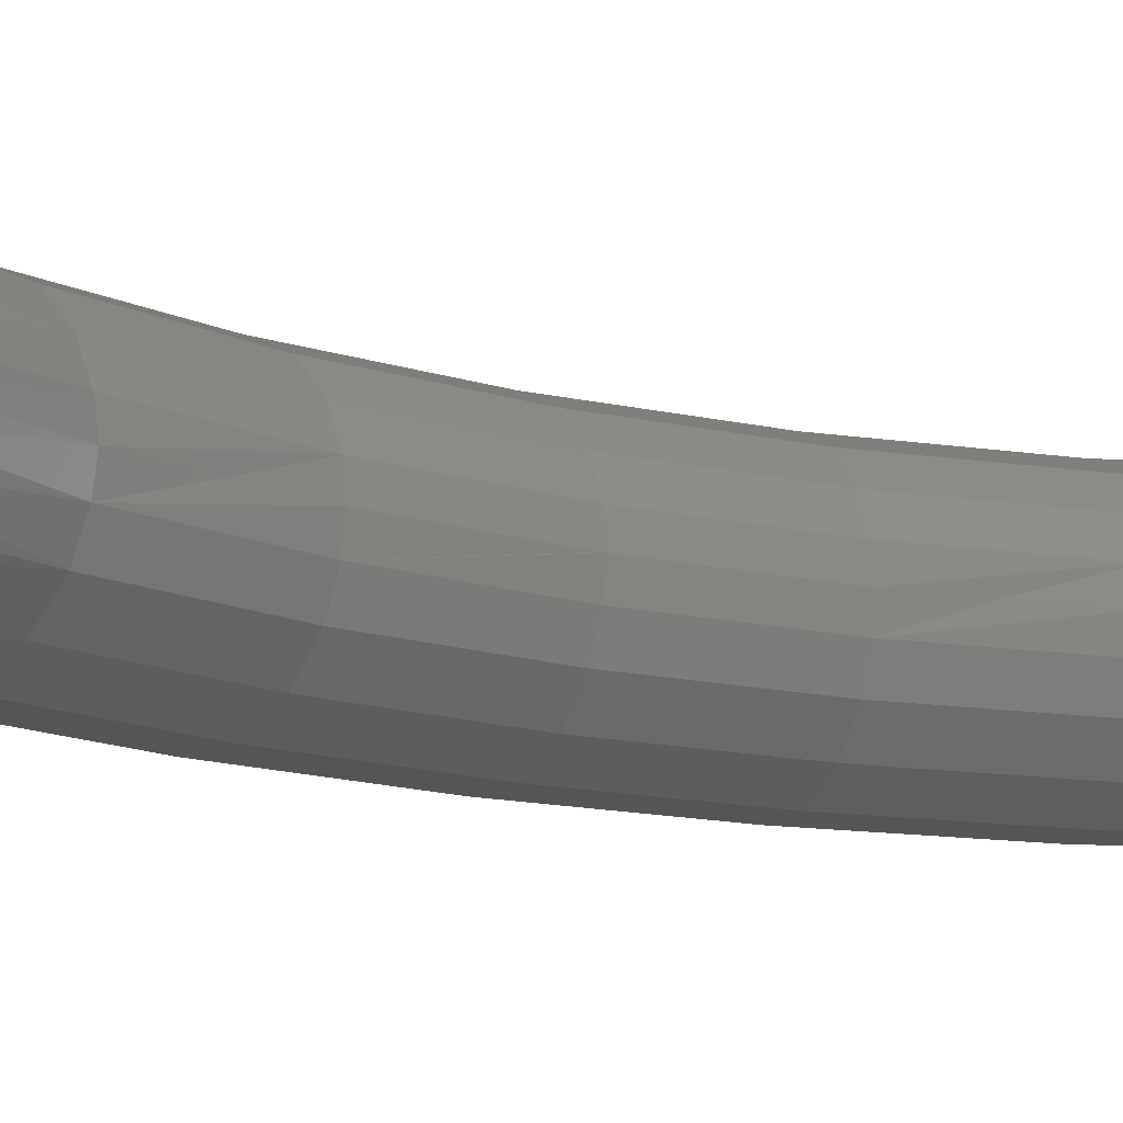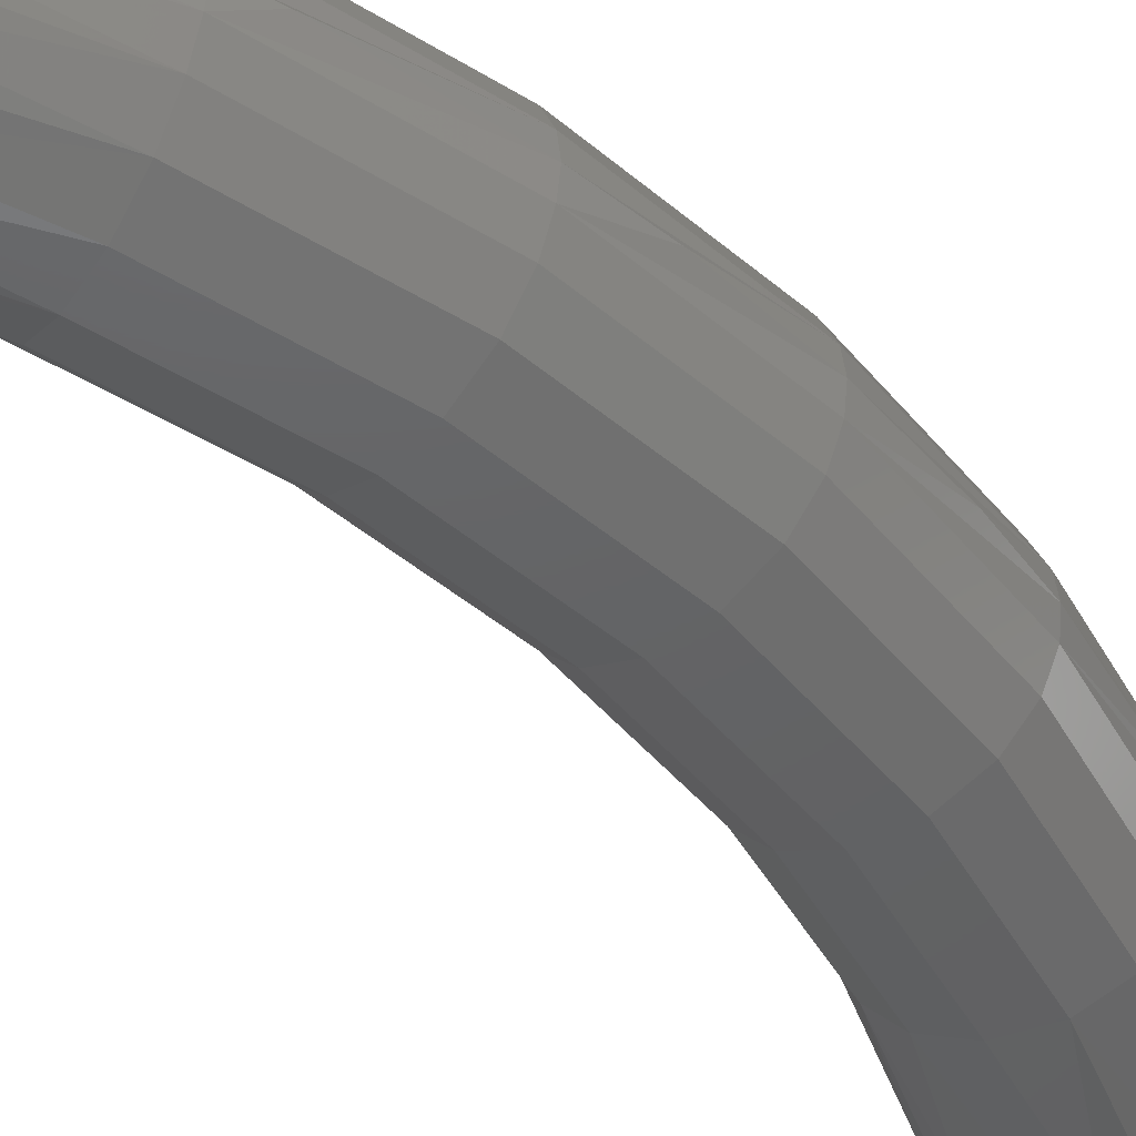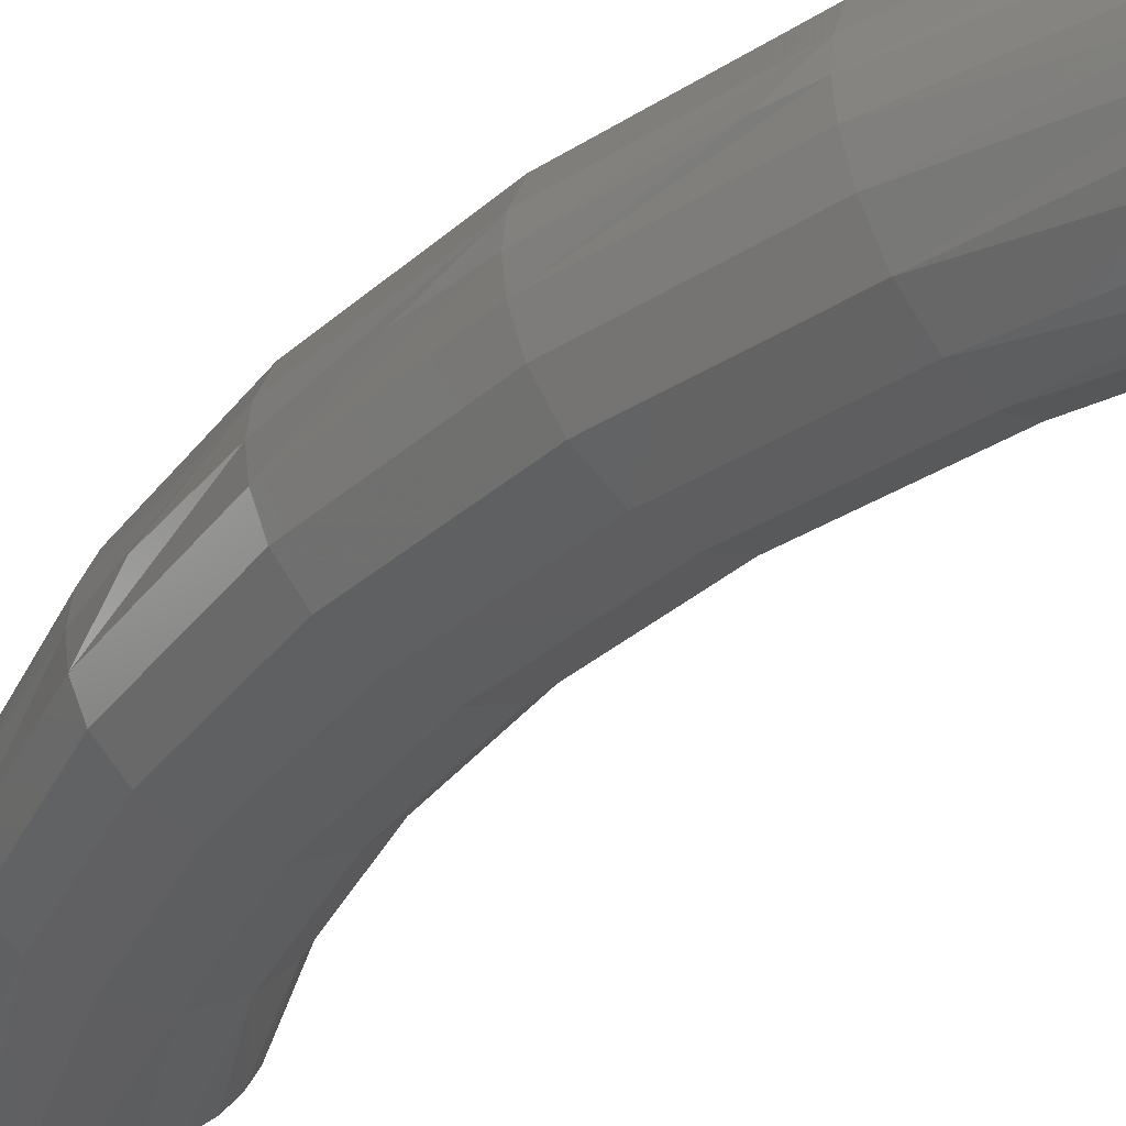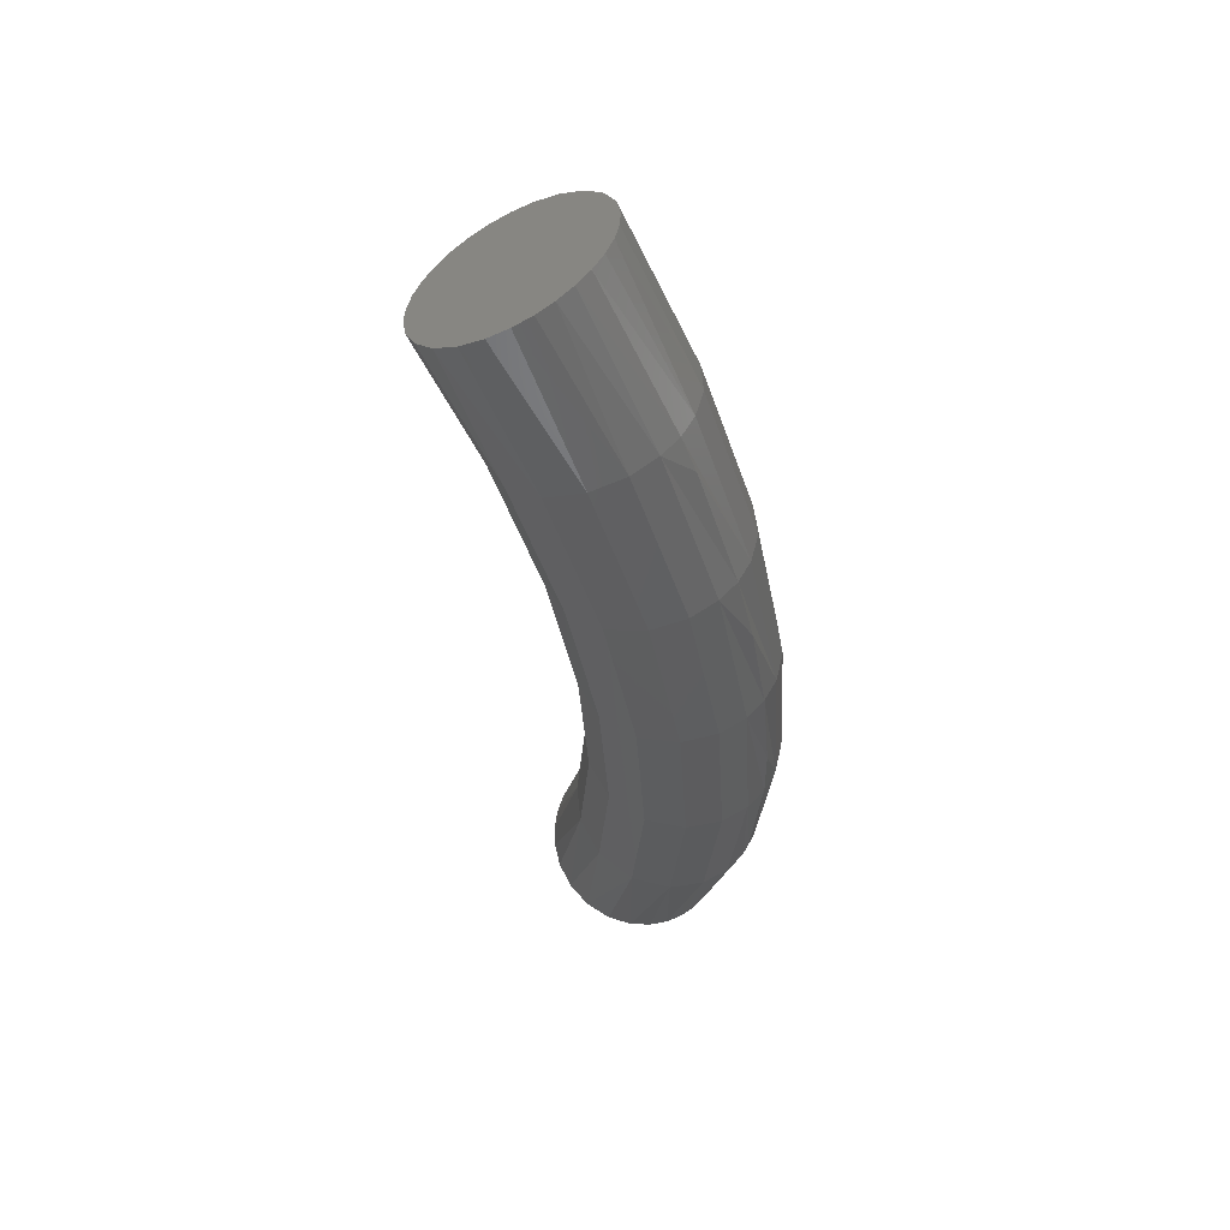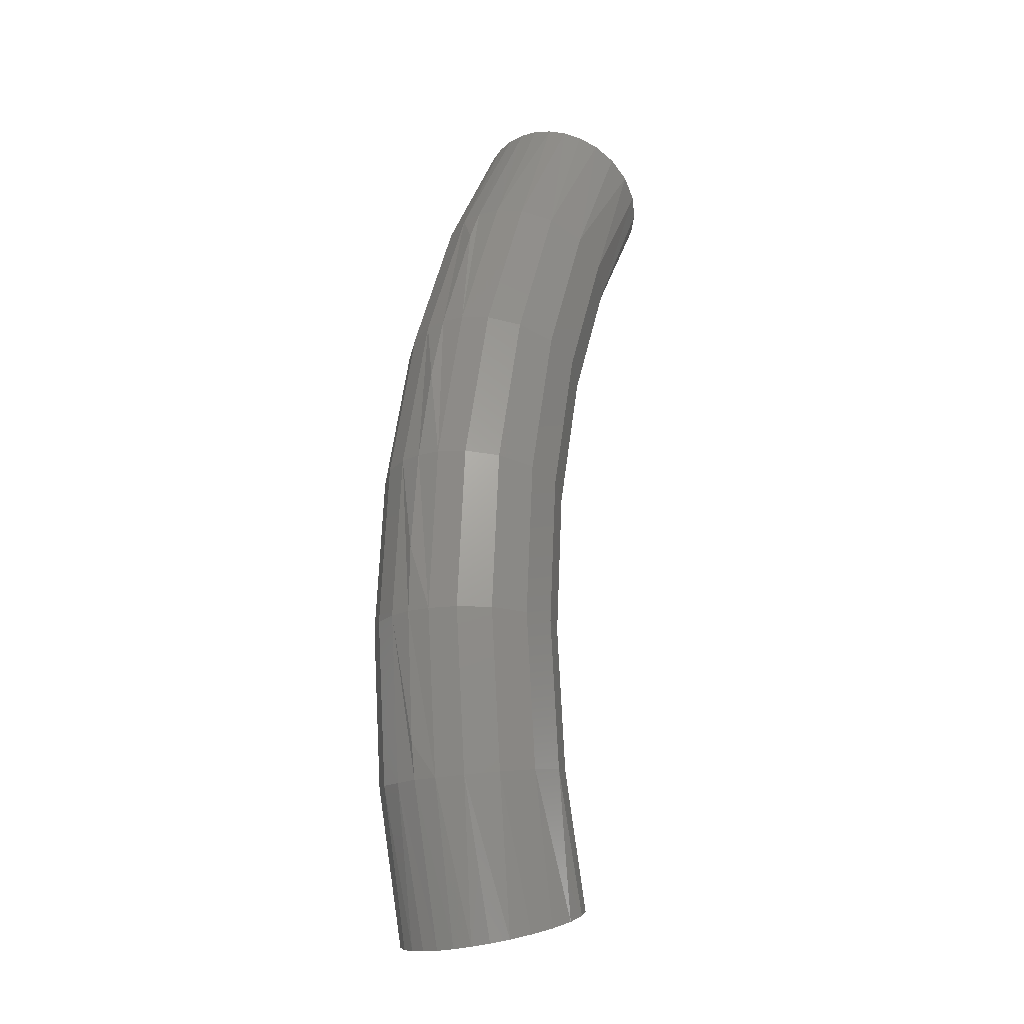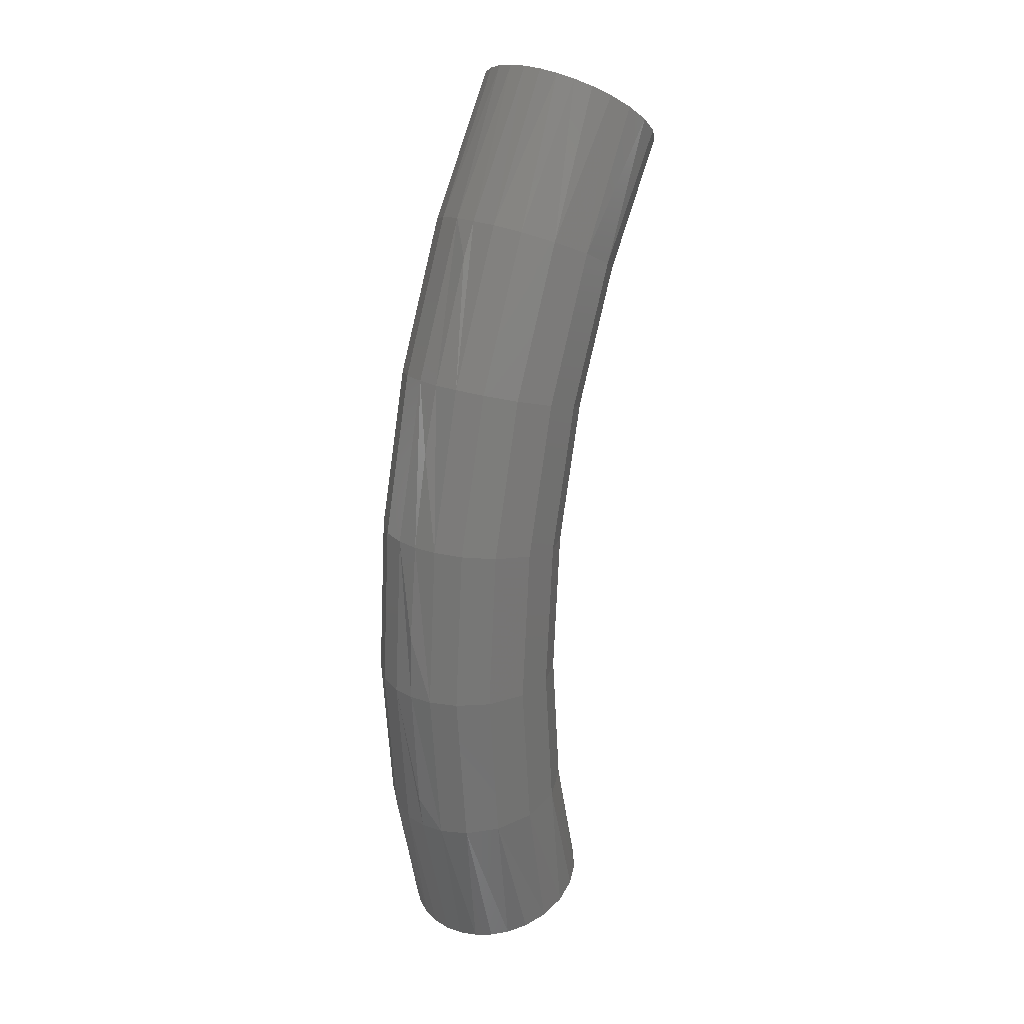
<metadata>
{"format":"stl","ext":"stl","renderer":"f3d","projection":"perspective","resolution":1024,"background":"white","views":[{"elev":-13.4,"azim":65.5,"up":"+Y"},{"elev":-45.1,"azim":-130.4,"up":"+Y"},{"elev":-35.2,"azim":-28.1,"up":"+Y"},{"elev":59.9,"azim":-143.8,"up":"+Z"},{"elev":-19.0,"azim":-54.0,"up":"+Z"},{"elev":23.5,"azim":-52.6,"up":"+Z"}]}
</metadata>
<code>
# stl→obj: 153 verts, 302 faces
v -33.07 -14.18 1206
v -37.59 3.895 1209
v -37.9 -2.929e-09 1209
v -55.66 -1.056e-14 1180
v -37.6 -3.866 1209
v -55.06 -4.923 1179
v -30.12 -17.03 1204
v -36.66 7.649 1209
v -55.06 4.923 1179
v -26.21 -19.16 1201
v -35.15 11.1 1208
v -52.91 10.57 1178
v -21.59 -20 1198
v -33 14.27 1206
v -16.97 -19.21 1195
v -30.01 17.1 1204
v -48.45 16 1176
v -26.08 19.21 1201
v -10.04 -14.27 1190
v -21.45 20 1198
v -41.63 19.51 1173
v -13.03 -17.1 1192
v -7.894 -11.1 1188
v -16.83 19.16 1195
v -33.76 19.51 1169
v -6.384 -7.649 1187
v -12.93 17.03 1192
v -5.453 -3.895 1187
v -9.971 14.18 1190
v -26.94 16 1165
v -5.448 3.866 1187
v -7.853 11.03 1188
v -5.139 2.812e-09 1187
v -6.366 7.595 1187
v -22.47 10.57 1163
v -20.32 4.923 1162
v -19.87 -1.508e-13 1162
v -20.32 -4.923 1162
v -22.47 -10.57 1163
v -26.94 -16 1165
v -33.76 -19.51 1169
v -41.63 -19.51 1173
v -48.45 -16 1176
v -35.19 -11.03 1208
v -36.68 -7.595 1209
v -52.91 -10.57 1178
v -67.88 -3.892 1007
v -76.45 -7.618e-15 1040
v -68.24 1.298e-13 1006
v -75.82 4.923 1040
v -65.06 -11.08 1008
v -62.58 -14.23 1008
v -67.88 3.886 1007
v -75.82 -4.923 1040
v -77.56 -7.578e-15 1048
v -78.88 4.923 1076
v -66.8 -7.637 1007
v -73.45 -10.57 1041
v -78.88 -4.923 1076
v -79.49 -7.601e-15 1076
v -68.53 -16 1041
v -76.47 -10.57 1076
v -54.6 -19.18 1011
v -61.02 -19.51 1043
v -71.49 -16 1076
v -59.15 -17.06 1009
v -49.24 -20 1013
v -52.36 -19.51 1044
v -63.88 -19.51 1076
v -39.31 -17.07 1016
v -44.85 -16 1045
v -55.1 -19.51 1076
v -43.87 -19.19 1014
v -33.38 -11.07 1018
v -39.94 -10.57 1046
v -47.49 -16 1076
v -35.86 -14.23 1017
v -31.64 -7.625 1018
v -37.57 -4.923 1046
v -42.51 -10.57 1076
v -30.2 -1.392e-14 1019
v -36.99 -1.505e-13 1047
v -40.11 -4.923 1076
v -30.56 -3.886 1019
v -30.56 3.892 1019
v -38.87 -1.506e-13 1062
v -37.57 4.923 1046
v -35.86 14.23 1017
v -33.39 11.08 1018
v -39.3 17.06 1016
v -43.84 19.18 1014
v -49.21 20 1013
v -54.57 19.19 1011
v -59.13 17.07 1009
v -65.06 11.07 1008
v -62.59 14.23 1008
v -66.81 7.625 1007
v -79.16 -7.723e-15 1090
v -76.38 4.923 1111
v -76.38 -4.923 1111
v -76.99 -8.057e-15 1111
v -74 -10.57 1111
v -69.07 -16 1110
v -61.55 -19.51 1109
v -52.86 -19.51 1108
v -45.33 -16 1107
v -40.41 -10.57 1106
v -39.49 -1.506e-13 1076
v -38.03 -4.923 1106
v -37.42 -1.504e-13 1106
v -40.11 4.923 1076
v -72.97 -8.56e-15 1132
v -68.31 4.923 1146
v -68.31 -4.923 1146
v -68.92 -9.036e-15 1146
v -66.02 -10.57 1146
v -61.26 -16 1144
v -54 -19.51 1142
v -45.63 -19.51 1139
v -38.37 -16 1137
v -33.62 -10.57 1135
v -31.33 -4.923 1135
v -37.36 -1.504e-13 1106
v -38.03 4.923 1106
v -59.08 -1.017e-14 1172
v -30.76 -1.503e-13 1135
v -25.89 -1.505e-13 1148
v -31.33 4.923 1135
v -31.64 7.637 1018
v -39.94 10.57 1046
v -44.85 16 1045
v -42.51 10.57 1076
v -52.36 19.51 1044
v -47.49 16 1076
v -61.02 19.51 1043
v -55.1 19.51 1076
v -68.53 16 1041
v -63.88 19.51 1076
v -73.45 10.57 1041
v -71.49 16 1076
v -76.47 10.57 1076
v -66.02 10.57 1146
v -61.26 16 1144
v -54 19.51 1142
v -45.63 19.51 1139
v -38.37 16 1137
v -33.62 10.57 1135
v -74 10.57 1111
v -69.07 16 1110
v -61.55 19.51 1109
v -52.86 19.51 1108
v -45.33 16 1107
v -40.41 10.57 1106
f 1 2 3
f 4 3 2
f 5 1 3
f 6 5 3
f 6 3 4
f 7 8 2
f 9 2 8
f 1 7 2
f 9 4 2
f 10 11 8
f 12 8 11
f 7 10 8
f 12 9 8
f 13 14 11
f 12 11 14
f 10 13 11
f 15 16 14
f 17 14 16
f 13 15 14
f 17 12 14
f 15 18 16
f 17 16 18
f 19 20 18
f 21 18 20
f 22 19 18
f 15 22 18
f 21 17 18
f 23 24 20
f 25 20 24
f 19 23 20
f 25 21 20
f 26 27 24
f 25 24 27
f 23 26 24
f 28 29 27
f 30 27 29
f 26 28 27
f 30 25 27
f 31 32 29
f 30 29 32
f 33 31 29
f 28 33 29
f 31 34 32
f 35 32 34
f 35 30 32
f 36 34 31
f 36 35 34
f 36 31 33
f 37 33 28
f 36 33 37
f 38 28 26
f 37 28 38
f 39 26 23
f 38 26 39
f 39 23 19
f 40 19 22
f 39 19 40
f 40 22 15
f 41 15 13
f 40 15 41
f 42 13 10
f 41 13 42
f 42 10 7
f 43 7 1
f 42 7 43
f 5 44 1
f 43 1 44
f 5 45 44
f 46 44 45
f 43 44 46
f 6 45 5
f 46 45 6
f 47 48 49
f 50 49 48
f 51 49 52
f 53 52 49
f 47 49 51
f 53 49 50
f 47 54 48
f 55 48 54
f 56 48 55
f 56 50 48
f 57 58 54
f 59 54 58
f 47 57 54
f 60 55 54
f 59 60 54
f 52 61 58
f 62 58 61
f 51 52 58
f 57 51 58
f 62 59 58
f 63 64 61
f 65 61 64
f 66 63 61
f 52 66 61
f 65 62 61
f 67 68 64
f 69 64 68
f 63 67 64
f 69 65 64
f 70 71 68
f 72 68 71
f 73 70 68
f 67 73 68
f 72 69 68
f 74 75 71
f 76 71 75
f 77 74 71
f 70 77 71
f 76 72 71
f 78 79 75
f 80 75 79
f 74 78 75
f 80 76 75
f 81 82 79
f 83 79 82
f 84 81 79
f 78 84 79
f 83 80 79
f 85 82 81
f 86 83 82
f 87 86 82
f 85 87 82
f 88 81 84
f 89 81 88
f 85 81 89
f 90 84 78
f 88 84 90
f 91 78 74
f 90 78 91
f 92 74 77
f 91 74 92
f 92 77 70
f 93 70 73
f 92 70 93
f 94 73 67
f 93 73 94
f 95 67 63
f 96 67 95
f 94 67 96
f 97 63 66
f 95 63 97
f 53 66 52
f 97 66 53
f 47 51 57
f 56 55 60
f 98 60 59
f 99 60 98
f 56 60 99
f 100 59 62
f 101 98 59
f 100 101 59
f 102 62 65
f 102 100 62
f 103 65 69
f 103 102 65
f 104 69 72
f 104 103 69
f 105 72 76
f 105 104 72
f 106 76 80
f 106 105 76
f 107 80 83
f 107 106 80
f 86 108 83
f 109 83 108
f 109 107 83
f 87 108 86
f 110 109 108
f 111 110 108
f 111 108 87
f 99 98 101
f 112 101 100
f 113 101 112
f 99 101 113
f 114 100 102
f 115 112 100
f 114 115 100
f 116 102 103
f 116 114 102
f 117 103 104
f 117 116 103
f 118 104 105
f 118 117 104
f 119 105 106
f 119 118 105
f 120 106 107
f 120 119 106
f 121 107 109
f 121 120 107
f 122 109 110
f 122 121 109
f 123 122 110
f 124 123 110
f 111 124 110
f 113 112 115
f 125 115 114
f 9 115 125
f 113 115 9
f 6 114 116
f 4 125 114
f 6 4 114
f 46 116 117
f 46 6 116
f 43 117 118
f 43 46 117
f 42 118 119
f 42 43 118
f 41 119 120
f 41 42 119
f 40 120 121
f 40 41 120
f 39 121 122
f 39 40 121
f 123 126 122
f 38 122 126
f 38 39 122
f 124 126 123
f 127 38 126
f 128 127 126
f 124 128 126
f 9 125 4
f 127 37 38
f 128 37 127
f 128 36 37
f 129 130 87
f 111 87 130
f 85 129 87
f 88 131 130
f 132 130 131
f 89 88 130
f 129 89 130
f 111 130 132
f 91 133 131
f 134 131 133
f 90 91 131
f 88 90 131
f 132 131 134
f 92 135 133
f 136 133 135
f 91 92 133
f 134 133 136
f 94 137 135
f 138 135 137
f 93 94 135
f 92 93 135
f 136 135 138
f 95 139 137
f 140 137 139
f 96 95 137
f 94 96 137
f 138 137 140
f 97 50 139
f 141 139 50
f 95 97 139
f 140 139 141
f 97 53 50
f 141 50 56
f 85 89 129
f 113 9 12
f 142 12 17
f 142 113 12
f 143 17 21
f 143 142 17
f 144 21 25
f 144 143 21
f 145 25 30
f 145 144 25
f 146 30 35
f 146 145 30
f 147 35 36
f 147 146 35
f 128 147 36
f 99 113 142
f 148 142 143
f 148 99 142
f 149 143 144
f 149 148 143
f 150 144 145
f 150 149 144
f 151 145 146
f 151 150 145
f 152 146 147
f 152 151 146
f 153 147 128
f 153 152 147
f 124 153 128
f 56 99 148
f 141 148 149
f 141 56 148
f 140 149 150
f 140 141 149
f 138 150 151
f 138 140 150
f 136 151 152
f 136 138 151
f 134 152 153
f 134 136 152
f 132 153 124
f 132 134 153
f 111 132 124

</code>
